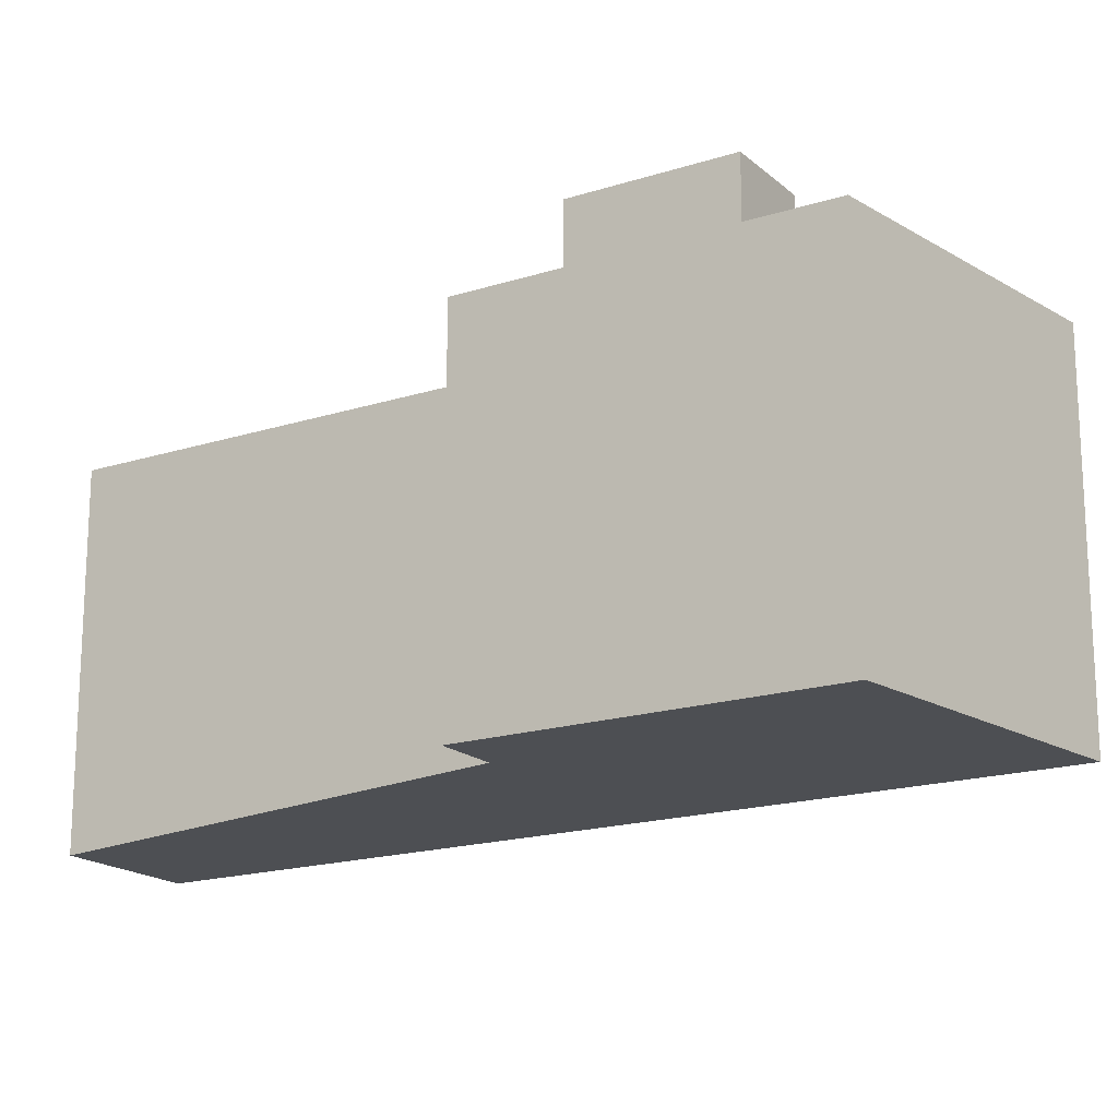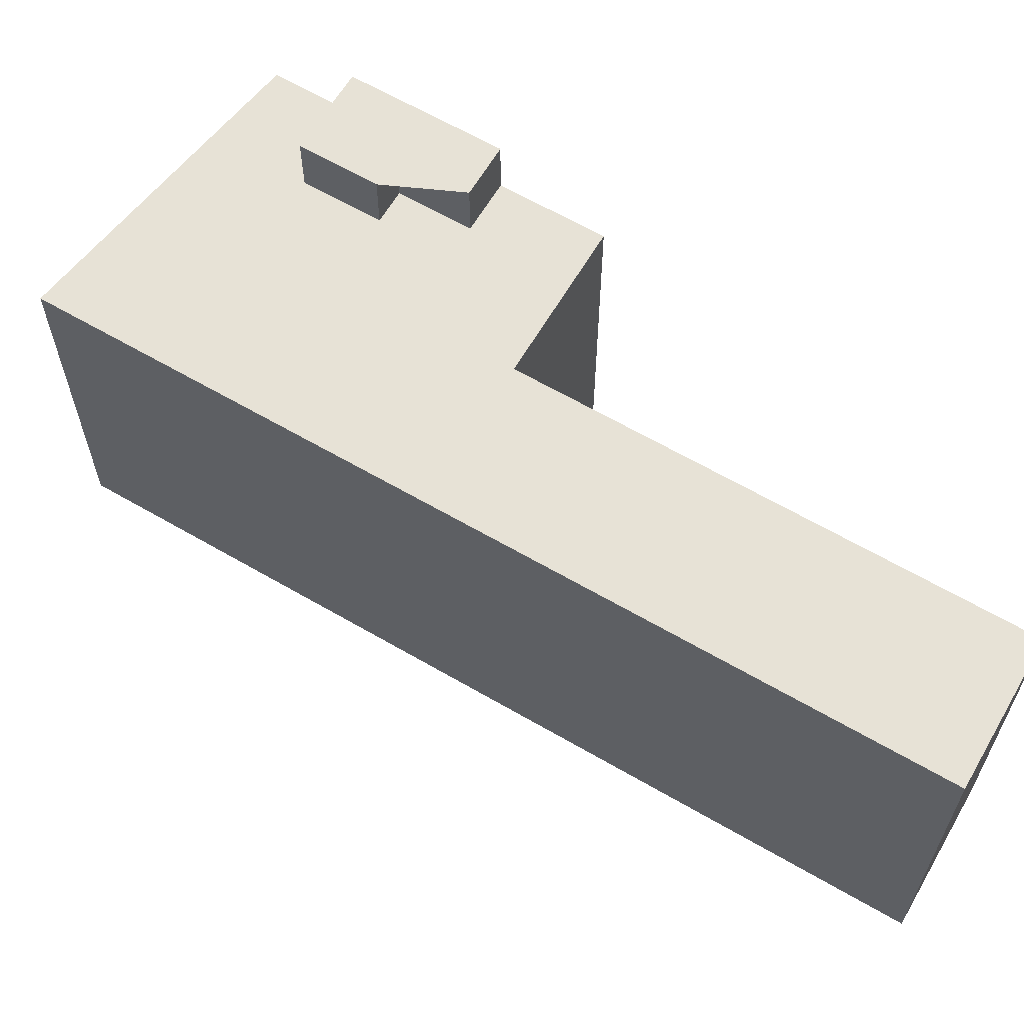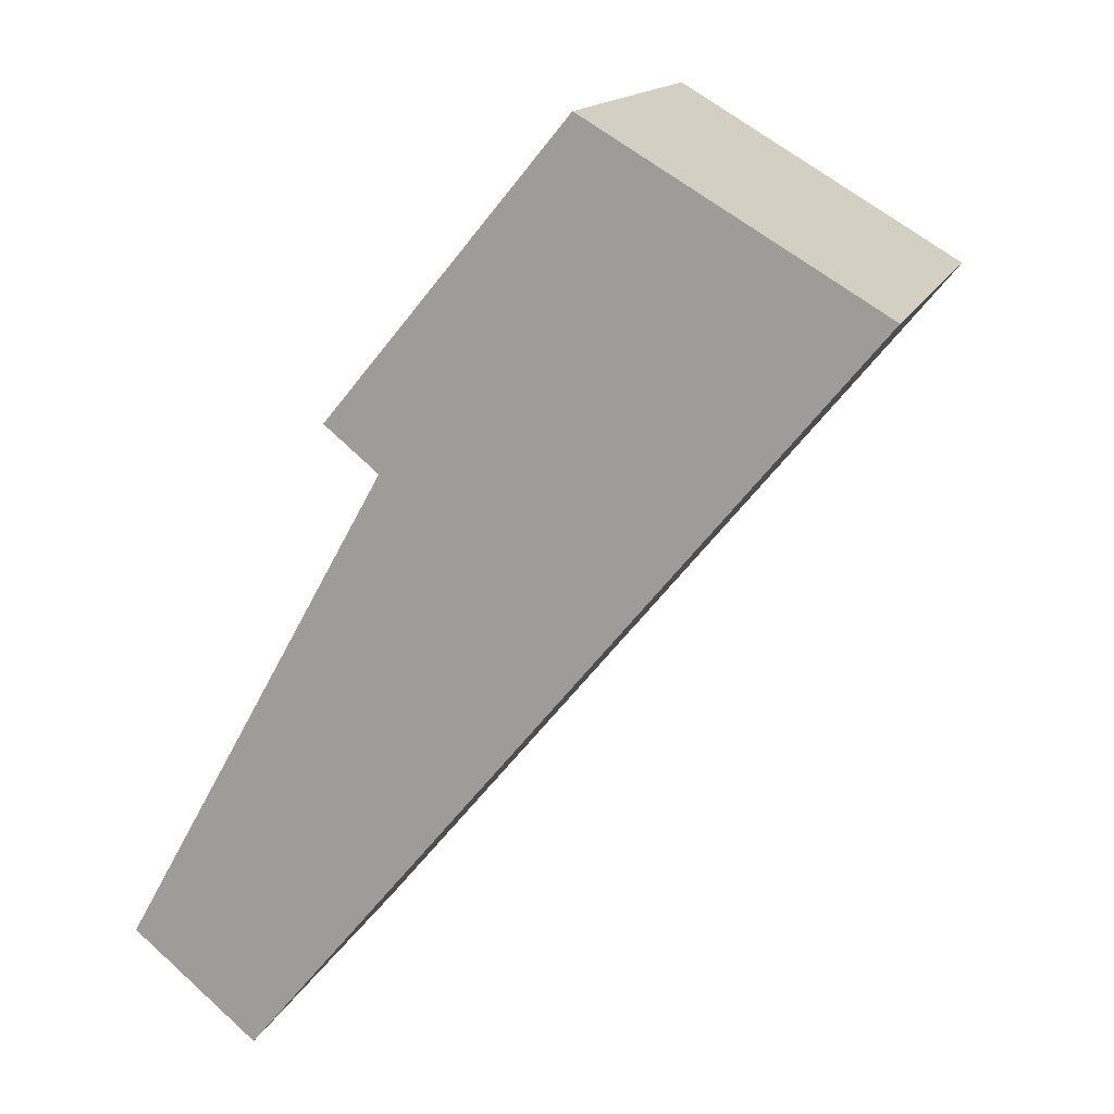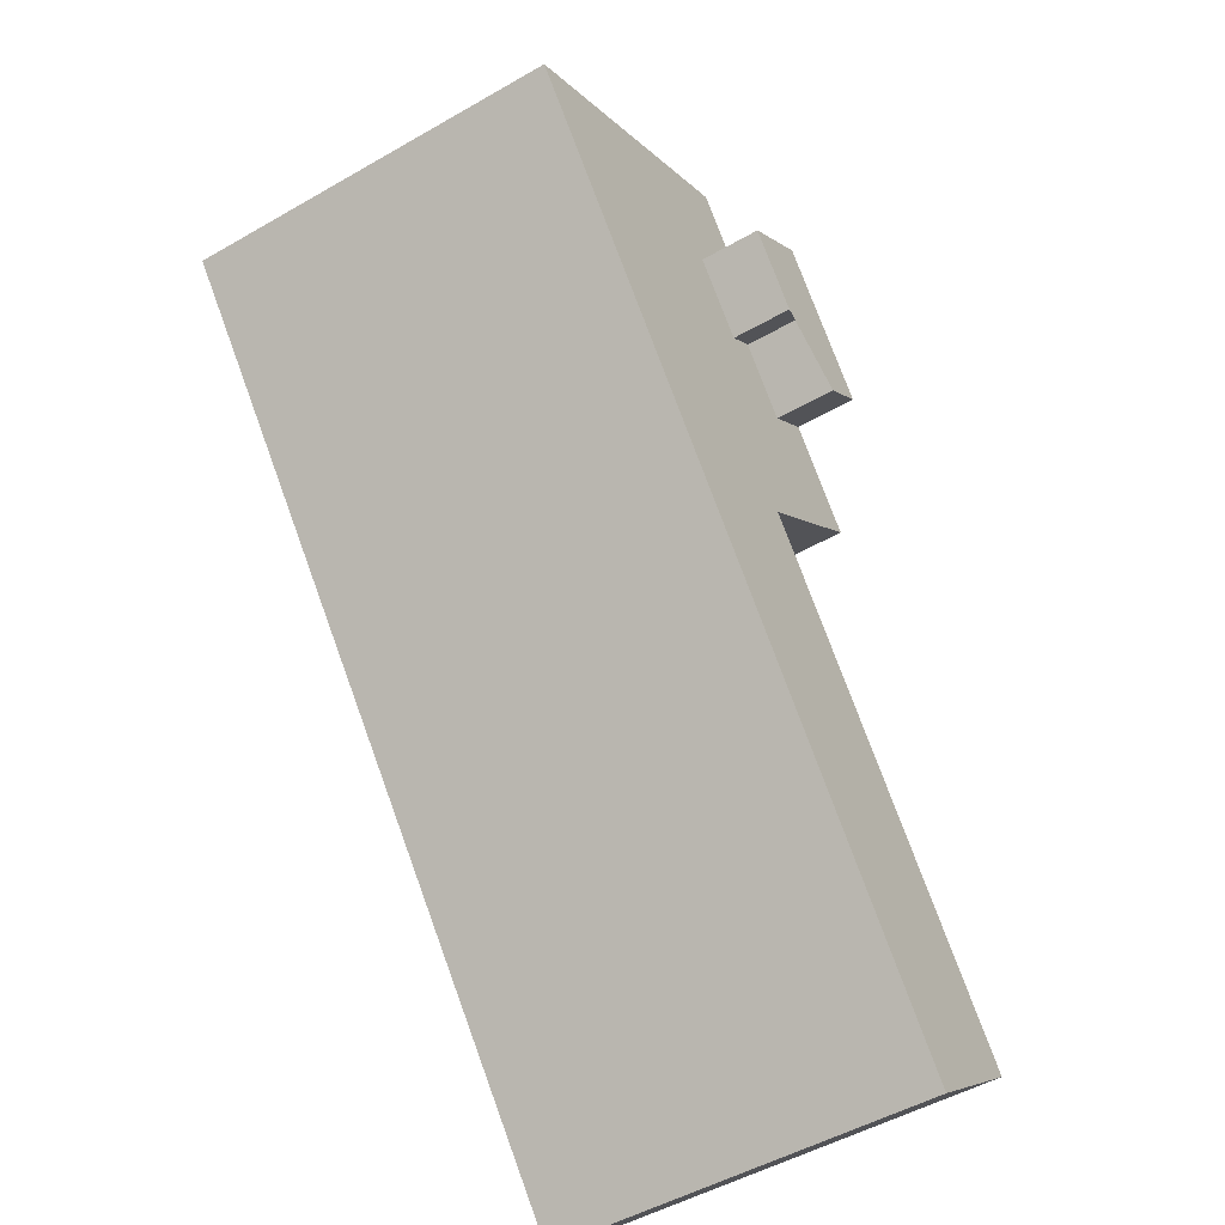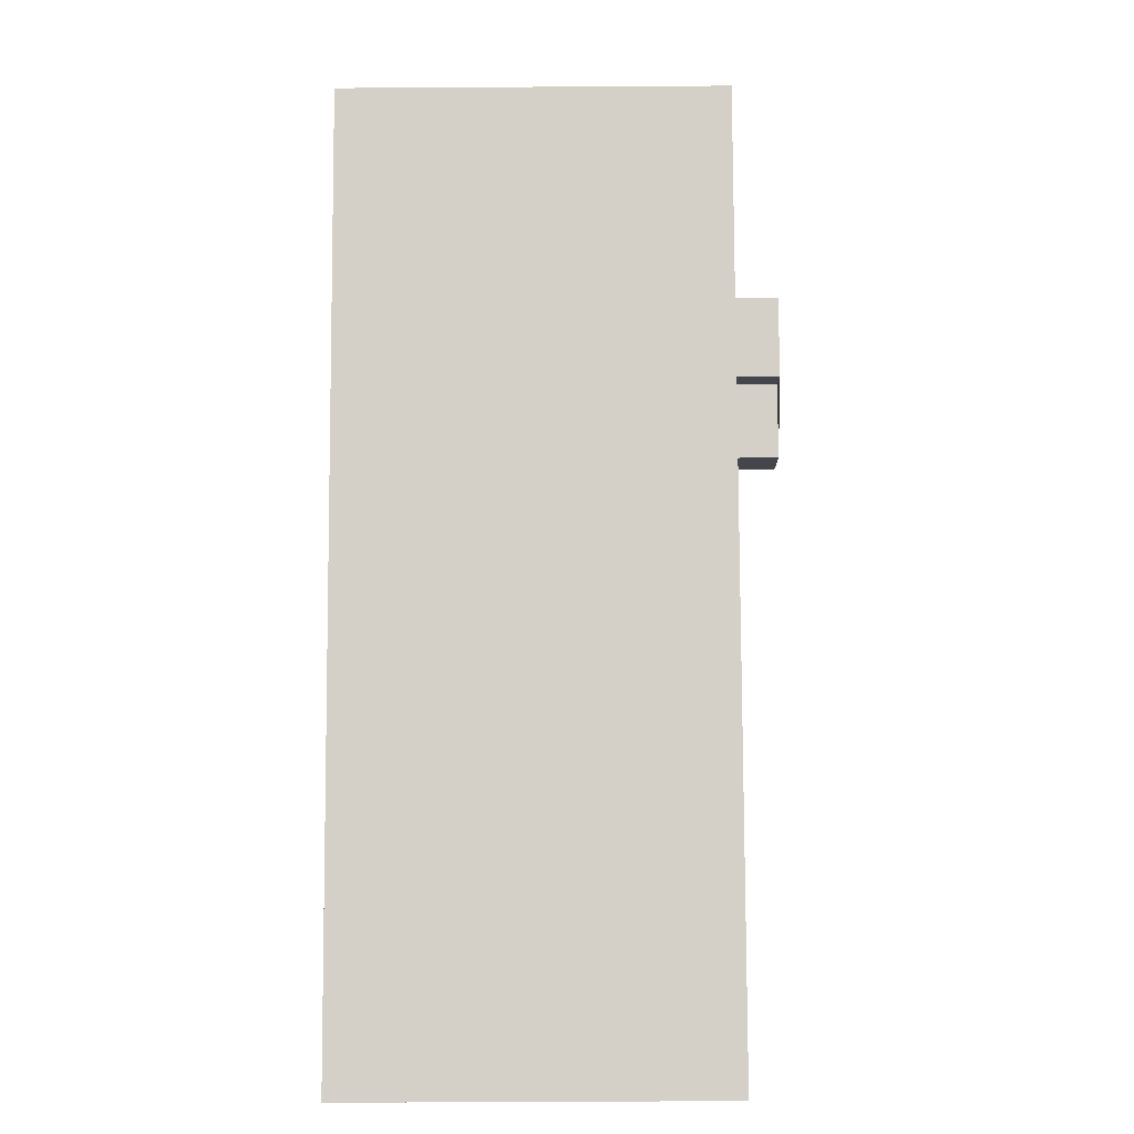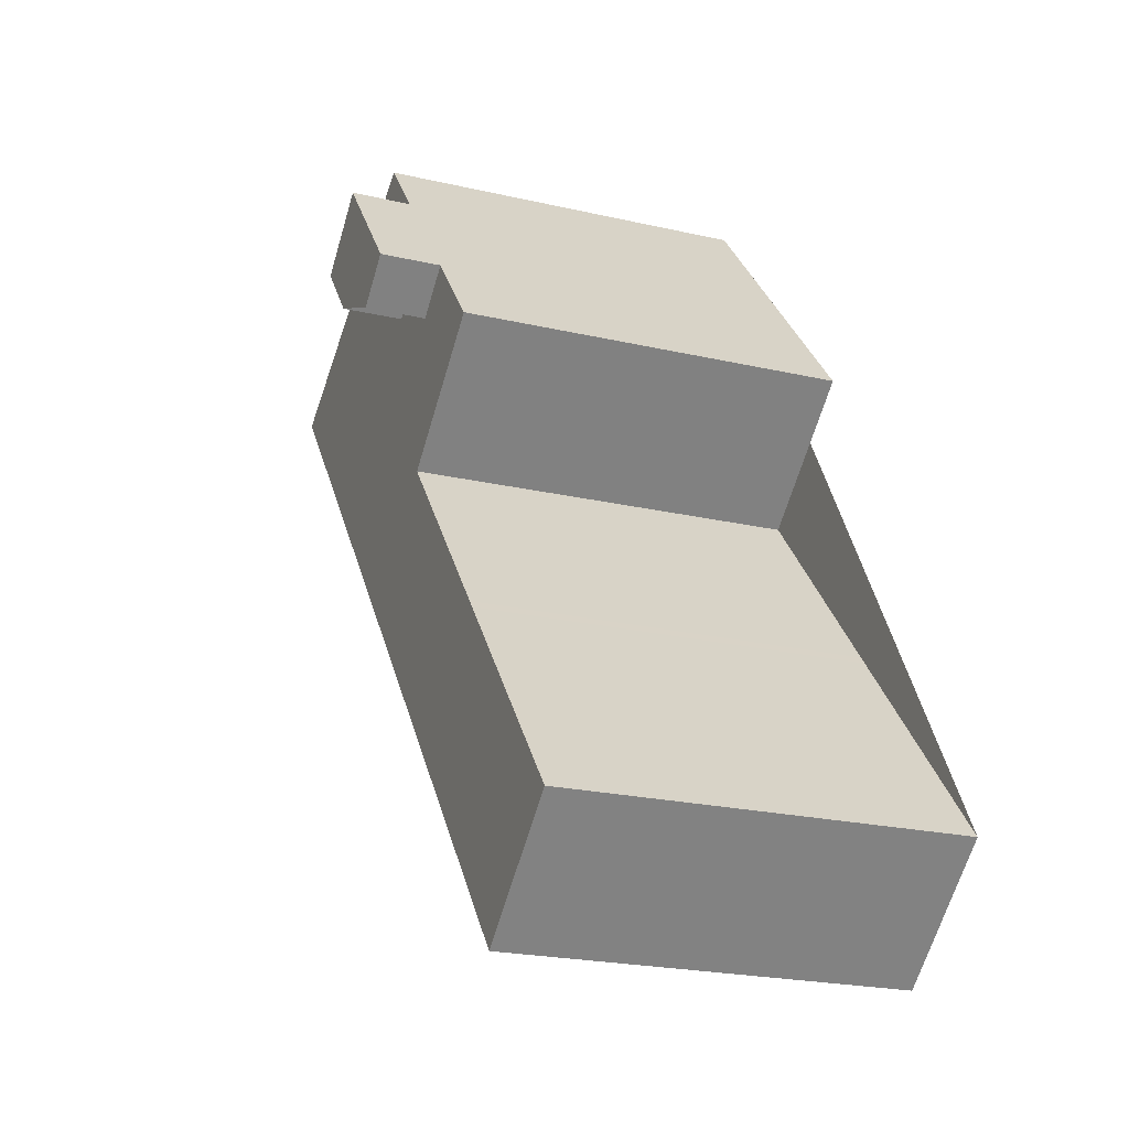
<metadata>
{"format":"obj","ext":"obj","renderer":"f3d","projection":"perspective","resolution":1024,"background":"white","views":[{"elev":-17.9,"azim":-18.5,"up":"+Y"},{"elev":63.5,"azim":160.0,"up":"+Y"},{"elev":14.8,"azim":16.8,"up":"+Z"},{"elev":-49.6,"azim":122.5,"up":"+Z"},{"elev":-49.7,"azim":90.4,"up":"+Z"},{"elev":-22.6,"azim":-111.6,"up":"+Z"}]}
</metadata>
<code>
v 308.6 -262.8 82.17
v 295.5 -262.8 89.93
v 292.8 -262.8 86.67
v 291.5 -262.8 85.05
v 288 -262.8 80.86
v 284.7 -262.8 76.83
v 290.7 -262.8 71.91
v 283.4 -262.8 63.06
v 283.1 -262.8 62.7
v 275 -262.8 52.88
v 280.6 -262.8 48.16
v 289.4 -262.8 58.9
v 305.5 -262.8 78.37
v 292.4 -242.3 82.01
v 293.6 -242.3 80.96
v 296.1 -242.3 83.96
v 292.8 -242.3 86.67
v 291.5 -242.3 85.05
v 288 -242.3 80.86
v 290 -242.3 79.2
v 289.4 -245.1 58.9
v 305.5 -245.1 78.37
v 308.6 -245.1 82.17
v 295.5 -245.1 89.93
v 292.8 -245.1 86.67
v 296.1 -245.1 83.96
v 293.6 -245.1 80.96
v 292.4 -245.1 82.01
v 290 -245.1 79.2
v 288 -245.1 80.86
v 284.7 -245.1 76.83
v 290.7 -245.1 71.91
v 283.4 -245.1 63.06
v 283.1 -245.1 62.7
v 275 -245.1 52.88
v 280.6 -245.1 48.16
g CityEngineShapeMaterial_593
f 2 1 13 12 11 10 9 8 7 6 5 4 3
f 15 14 20 19 18 17 16
f 22 21 36 35 34 33 32 31 30 29 28 27 26 25 24 23
f 20 29 30 19
f 29 28 14 20
f 15 27 28 14
f 27 26 16 15
f 26 25 17 16
f 1 13 22 23
f 13 12 21 22
f 12 11 36 21
f 11 10 35 36
f 10 9 34 35
f 9 8 33 34
f 8 7 32 33
f 7 6 31 32
f 6 5 30 31
f 5 4 18 19
f 4 3 17 18
f 3 2 24 25
f 2 1 23 24

</code>
